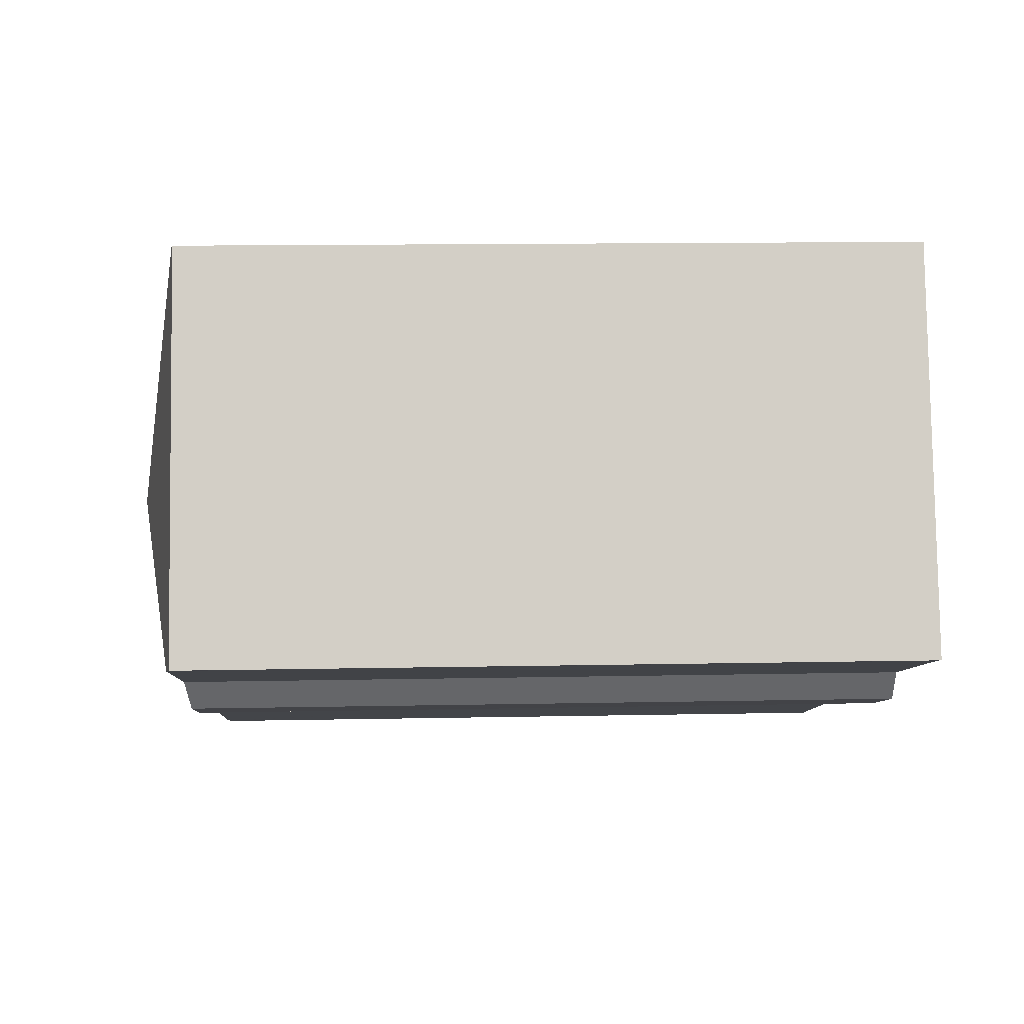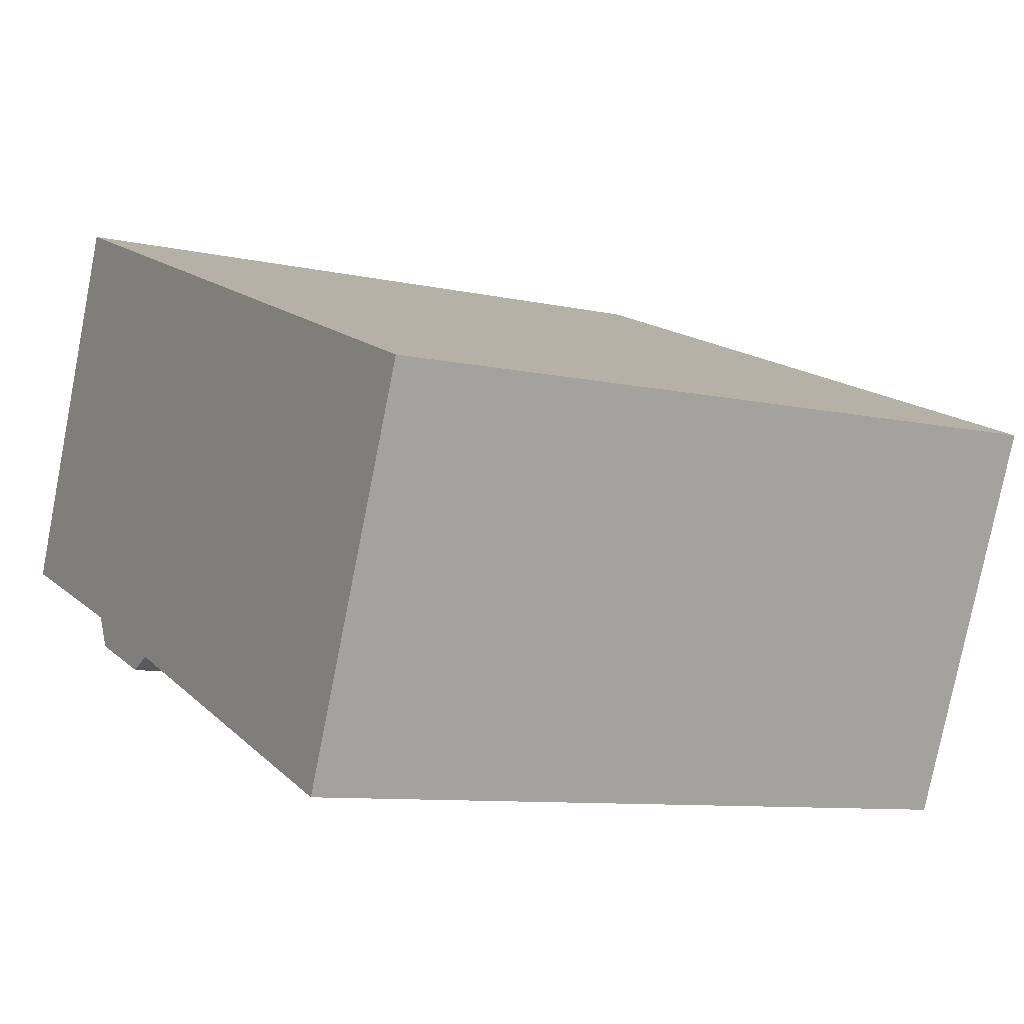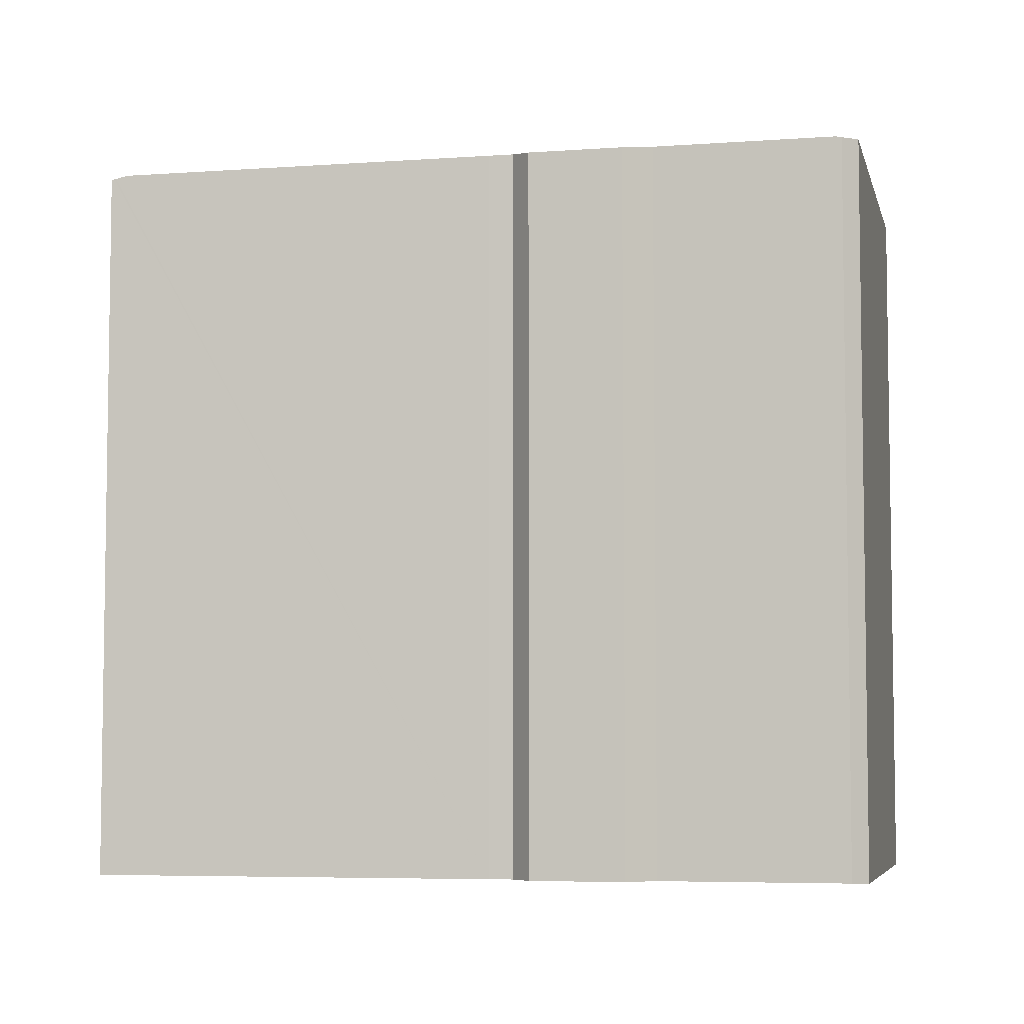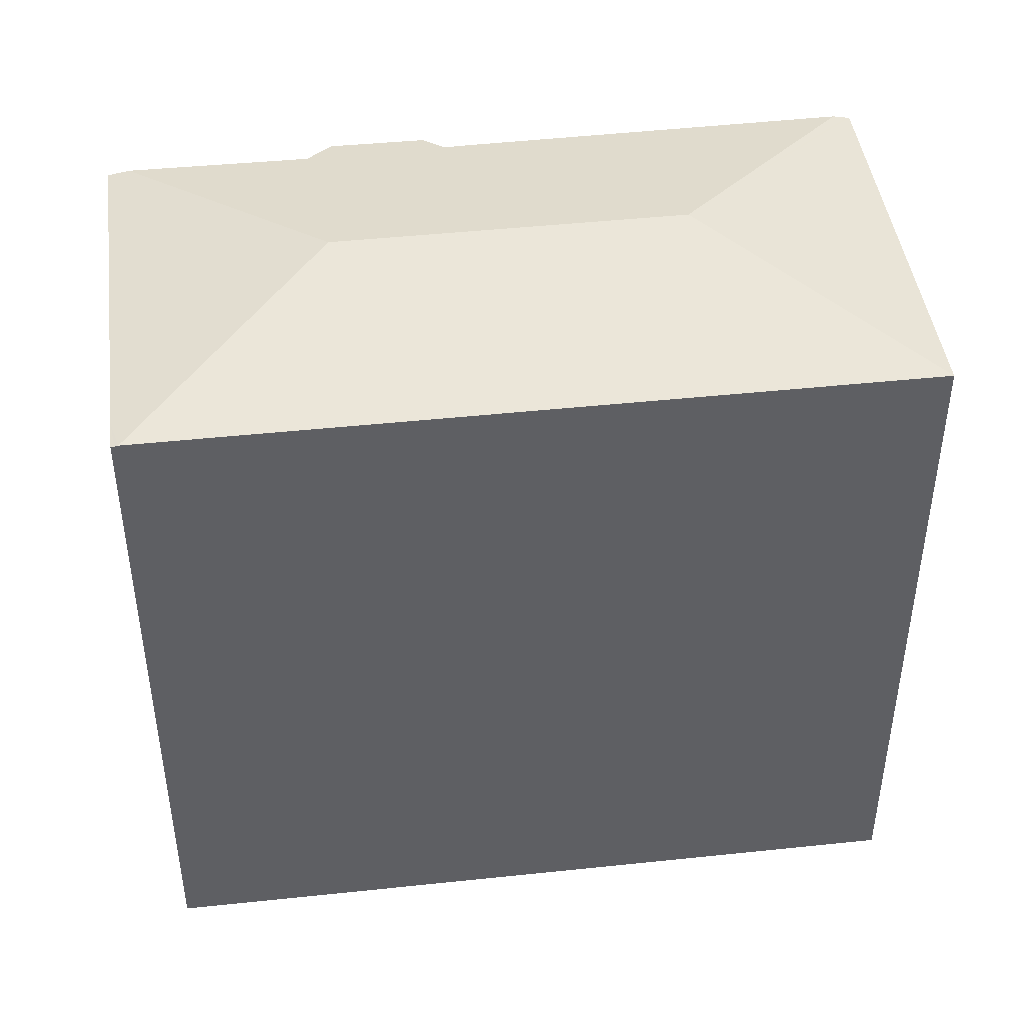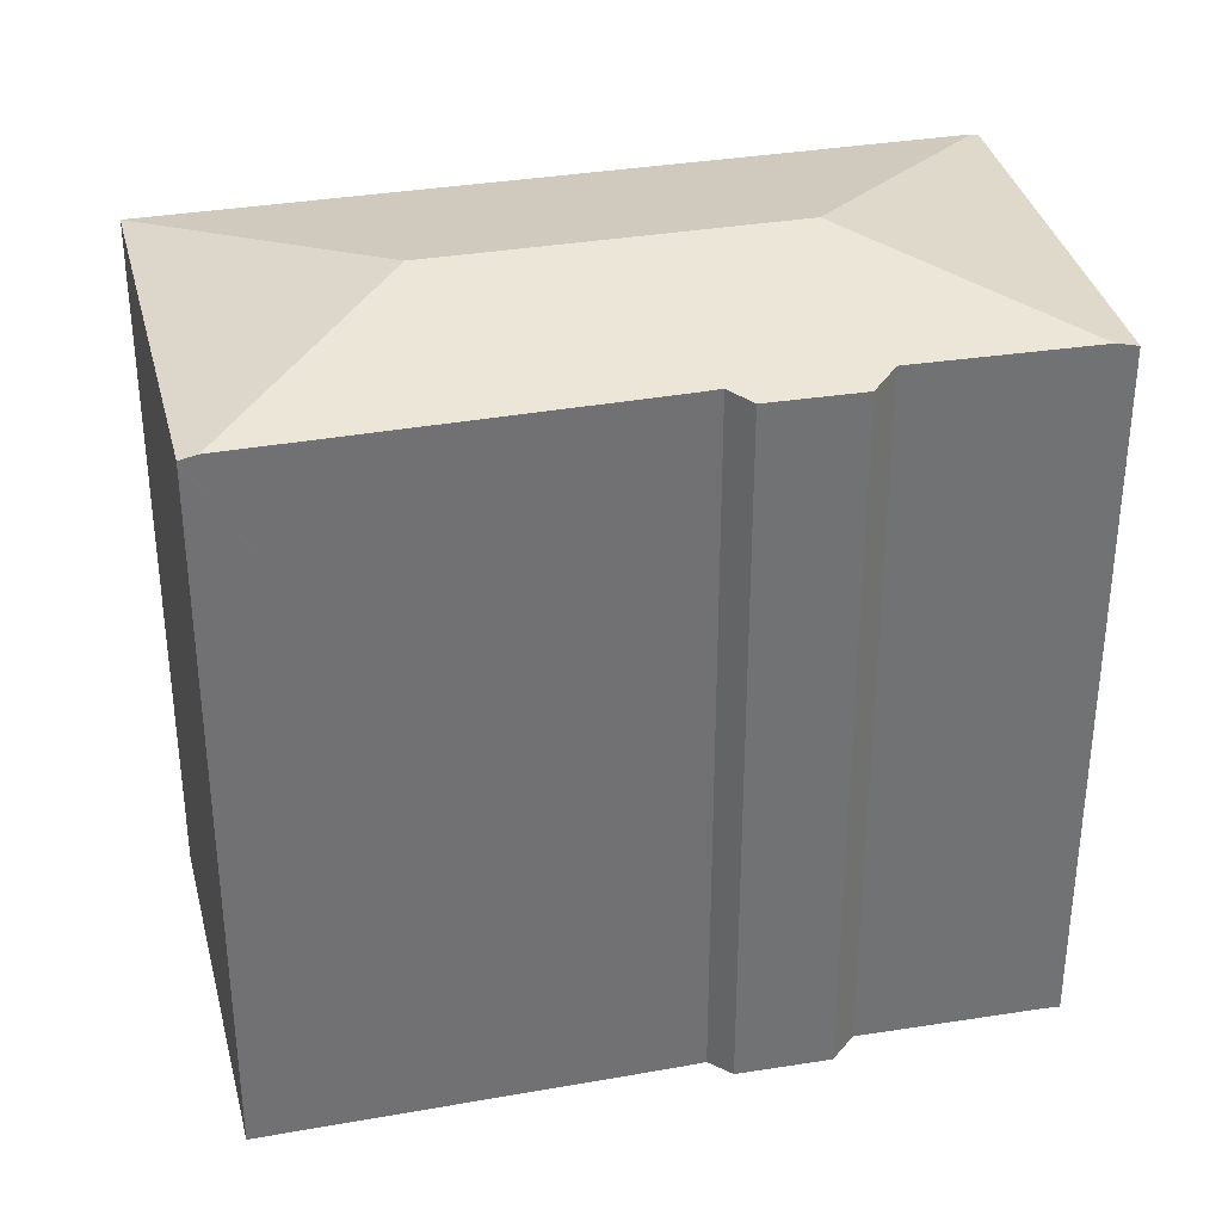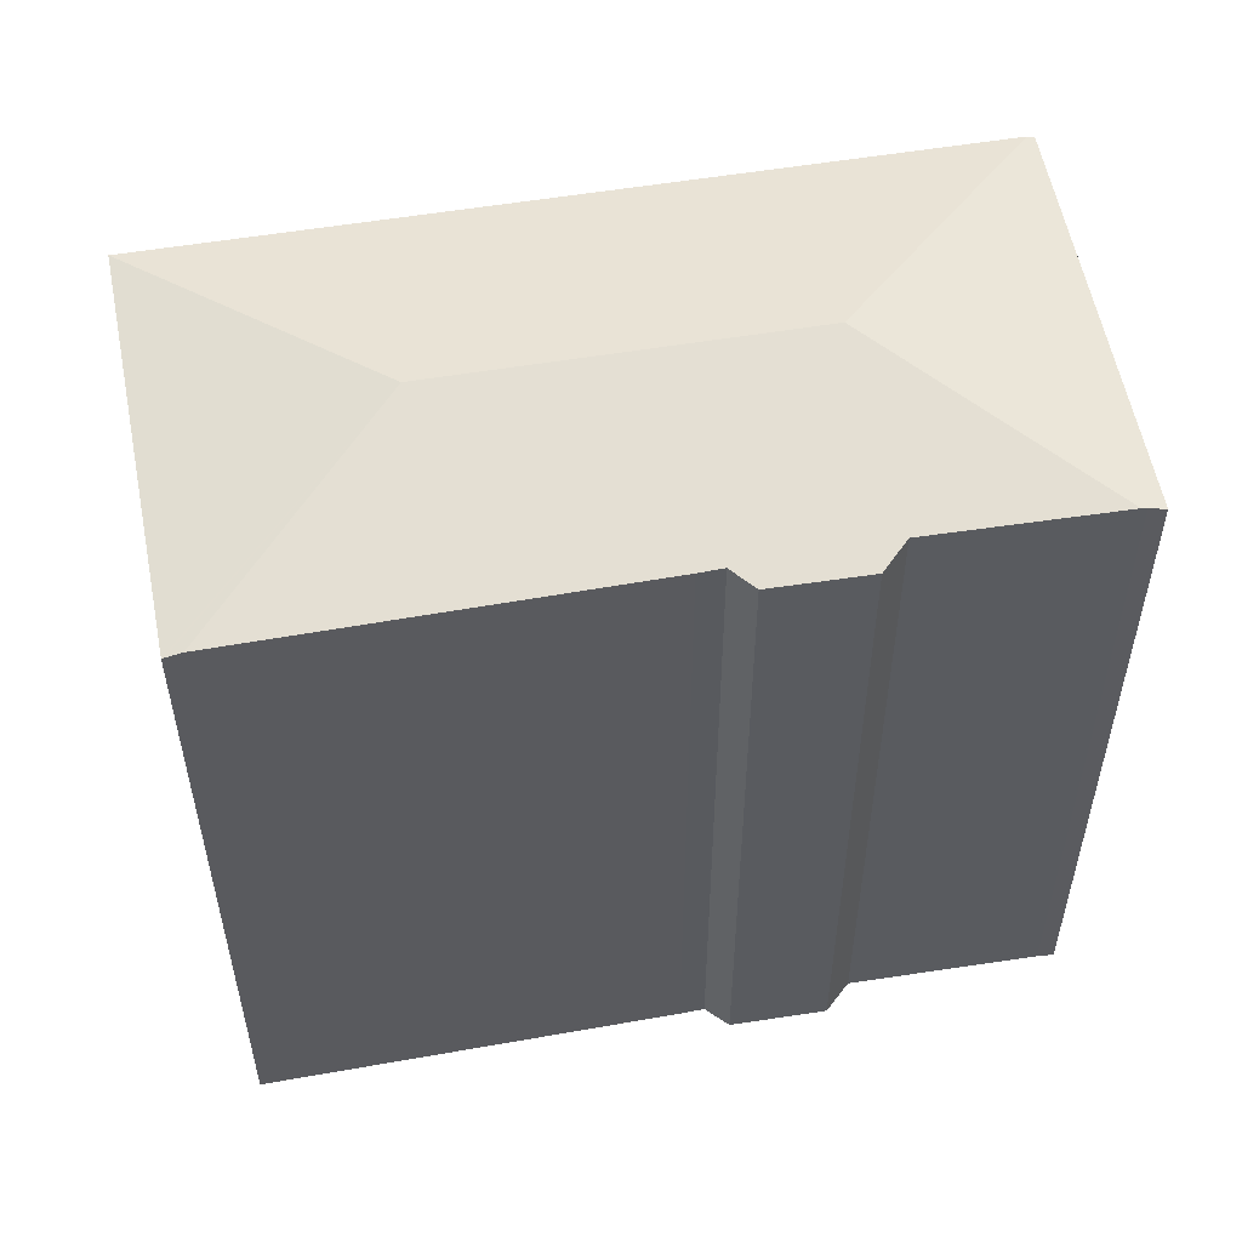
<metadata>
{"format":"obj","ext":"obj","renderer":"f3d","projection":"perspective","resolution":1024,"background":"white","views":[{"elev":12.9,"azim":-92.7,"up":"+Z"},{"elev":-9.0,"azim":58.9,"up":"+Z"},{"elev":-5.7,"azim":-146.2,"up":"+Y"},{"elev":45.5,"azim":14.1,"up":"+Y"},{"elev":35.0,"azim":-171.6,"up":"+Y"},{"elev":55.2,"azim":-168.9,"up":"+Y"}]}
</metadata>
<code>
v  20.75 20.69 -8.137
v  17.19 21.98 -0.75
v  25.2 20.69 2.703
v  20.67 20.71 -8.106
v  20.62 20.72 -8.087
v  20.29 20.79 -7.953
v  9.939 20.82 -3.827
v  7.748 21.98 2.885
v  9.297 20.83 -3.555
v  8.528 20.7 -3.904
v  5.965 20.69 -2.955
v  5.513 20.85 -2.001
v  0.595 20.83 -0.195
v  4.277 20.67 10.76
v  3.849 20.65 9.952
v  4.178 20.65 10.8
v  4.371 20.69 10.73
v  2.593 20.66 6.703
v  2.336 20.67 6.039
v  0 20.7 1.267e-15
v  0.449 20.8 -0.141
v  6.385 20.69 9.952
v  14.52 20.69 6.817
v  4.178 -6.614e-16 10.8
v  14.52 -4.174e-16 6.817
v  25.2 -1.655e-16 2.703
v  4.277 -6.591e-16 10.76
v  6.385 -6.094e-16 9.952
v  4.371 -6.569e-16 10.73
v  20.75 4.982e-16 -8.137
v  9.939 2.343e-16 -3.827
v  20.67 4.963e-16 -8.106
v  20.29 4.87e-16 -7.953
v  20.62 4.952e-16 -8.087
v  9.297 2.177e-16 -3.555
v  8.528 2.391e-16 -3.904
v  5.965 1.809e-16 -2.955
v  5.513 1.225e-16 -2.001
v  0.449 8.634e-18 -0.141
v  0.595 1.194e-17 -0.195
v  0 0 0
v  3.849 -6.094e-16 9.952
v  2.336 -3.698e-16 6.039
v  2.593 -4.104e-16 6.703
g defaultobject
f 1 2 3
f 2 1 4
f 2 4 5
f 2 5 6
f 7 2 6
f 2 7 8
f 8 7 9
f 8 9 10
f 8 10 11
f 8 11 12
f 8 12 13
f 14 15 16
f 15 14 17
f 15 17 8
f 15 8 18
f 18 8 19
f 19 8 20
f 20 8 21
f 21 8 13
f 22 8 17
f 8 22 23
f 8 23 2
f 2 23 3
f 14 22 17
f 22 14 16
f 22 16 24
f 22 24 23
f 23 24 3
f 3 24 25
f 3 25 26
f 25 24 27
f 25 27 28
f 28 27 29
f 26 1 3
f 1 26 30
f 5 7 6
f 7 5 31
f 31 5 4
f 31 4 1
f 31 1 32
f 32 1 30
f 31 32 33
f 33 32 34
f 7 35 9
f 35 7 31
f 36 11 10
f 11 36 37
f 11 38 12
f 38 11 37
f 38 13 12
f 13 38 21
f 21 38 39
f 39 38 40
f 39 20 21
f 20 39 41
f 35 10 9
f 10 35 36
f 41 19 20
f 19 41 18
f 18 41 15
f 15 41 16
f 16 41 42
f 16 42 24
f 42 41 43
f 42 43 44
f 26 32 30
f 32 26 33
f 33 26 31
f 31 26 35
f 35 26 37
f 37 26 38
f 38 26 40
f 40 26 25
f 40 25 39
f 39 25 41
f 41 25 43
f 43 25 28
f 43 28 44
f 44 28 42
f 42 28 29
f 42 29 27
f 42 27 24
f 37 36 35

</code>
